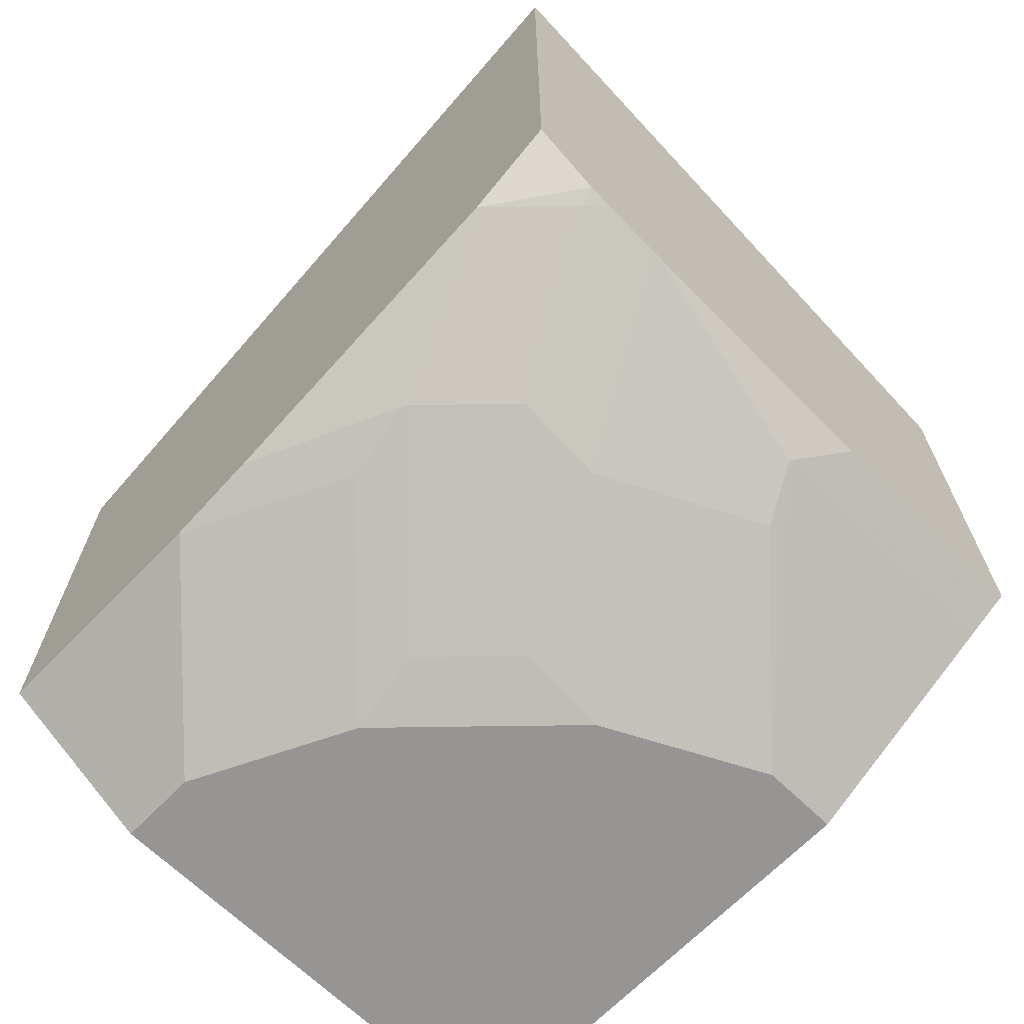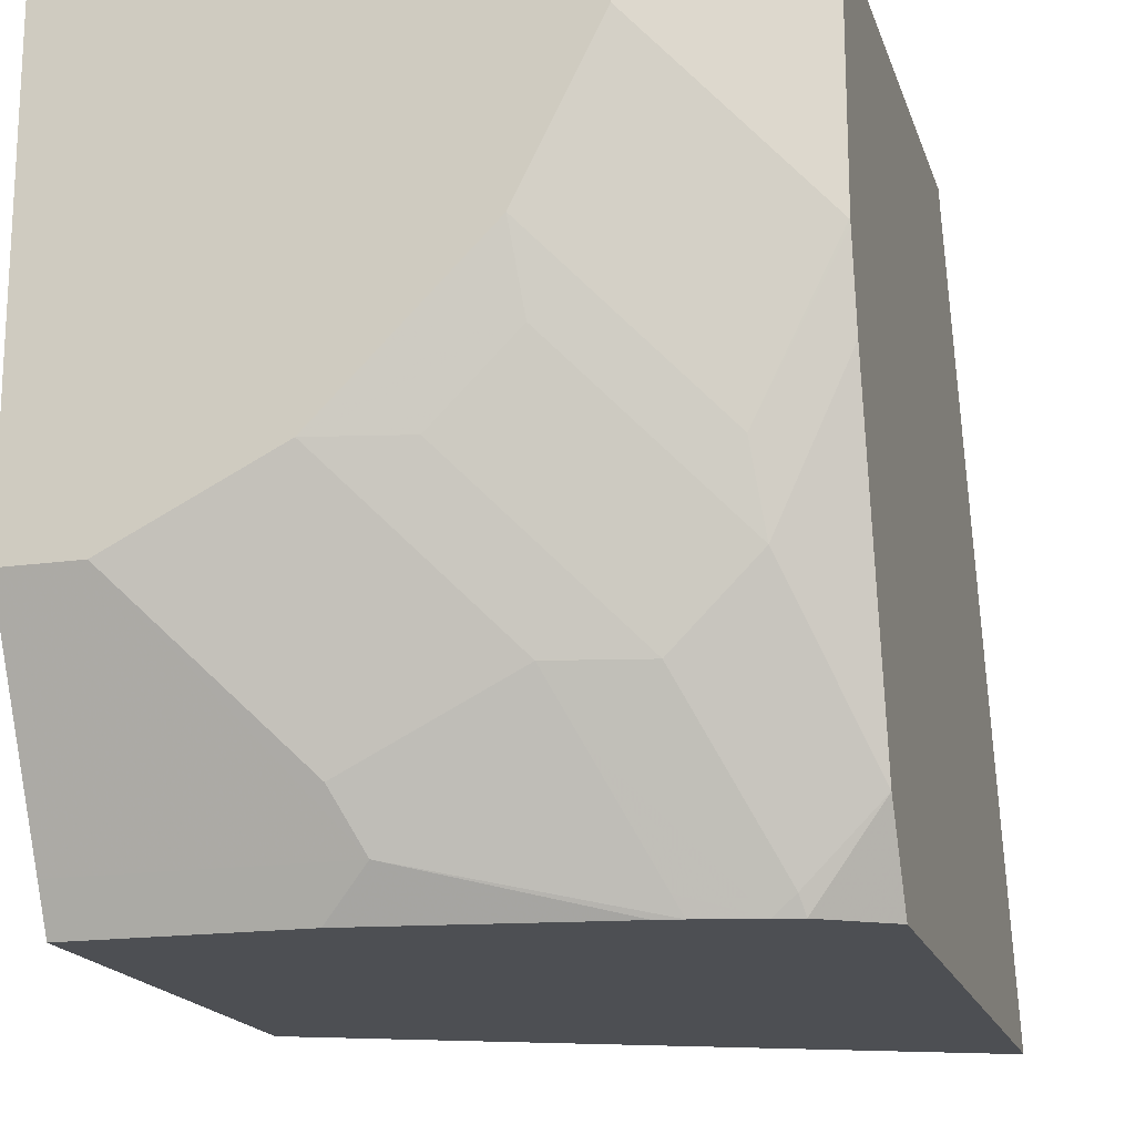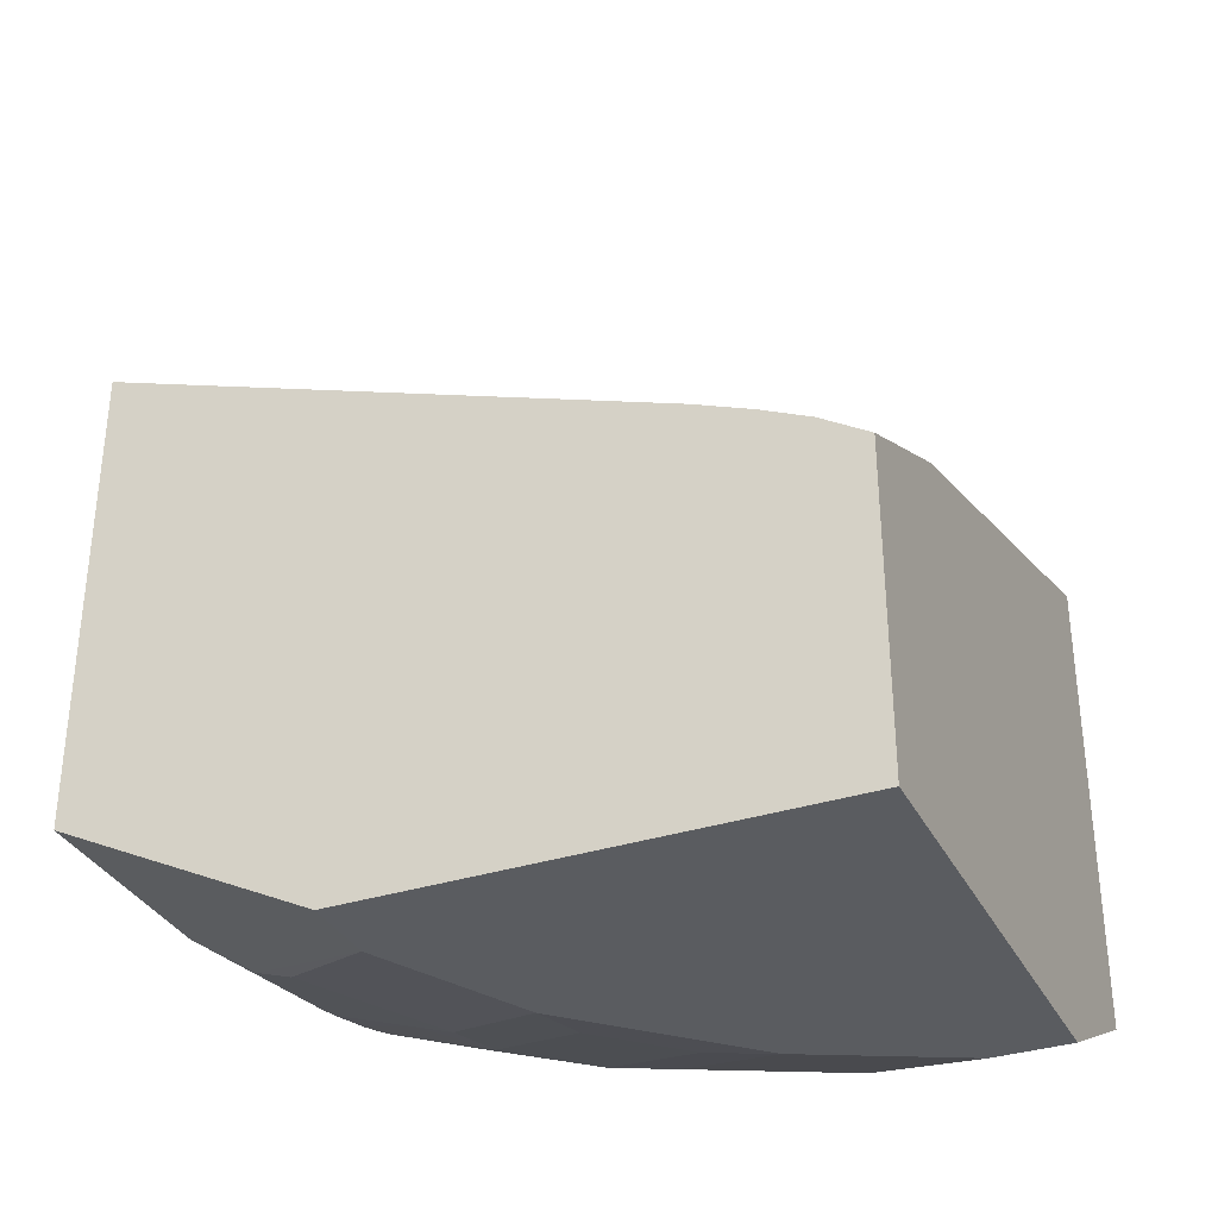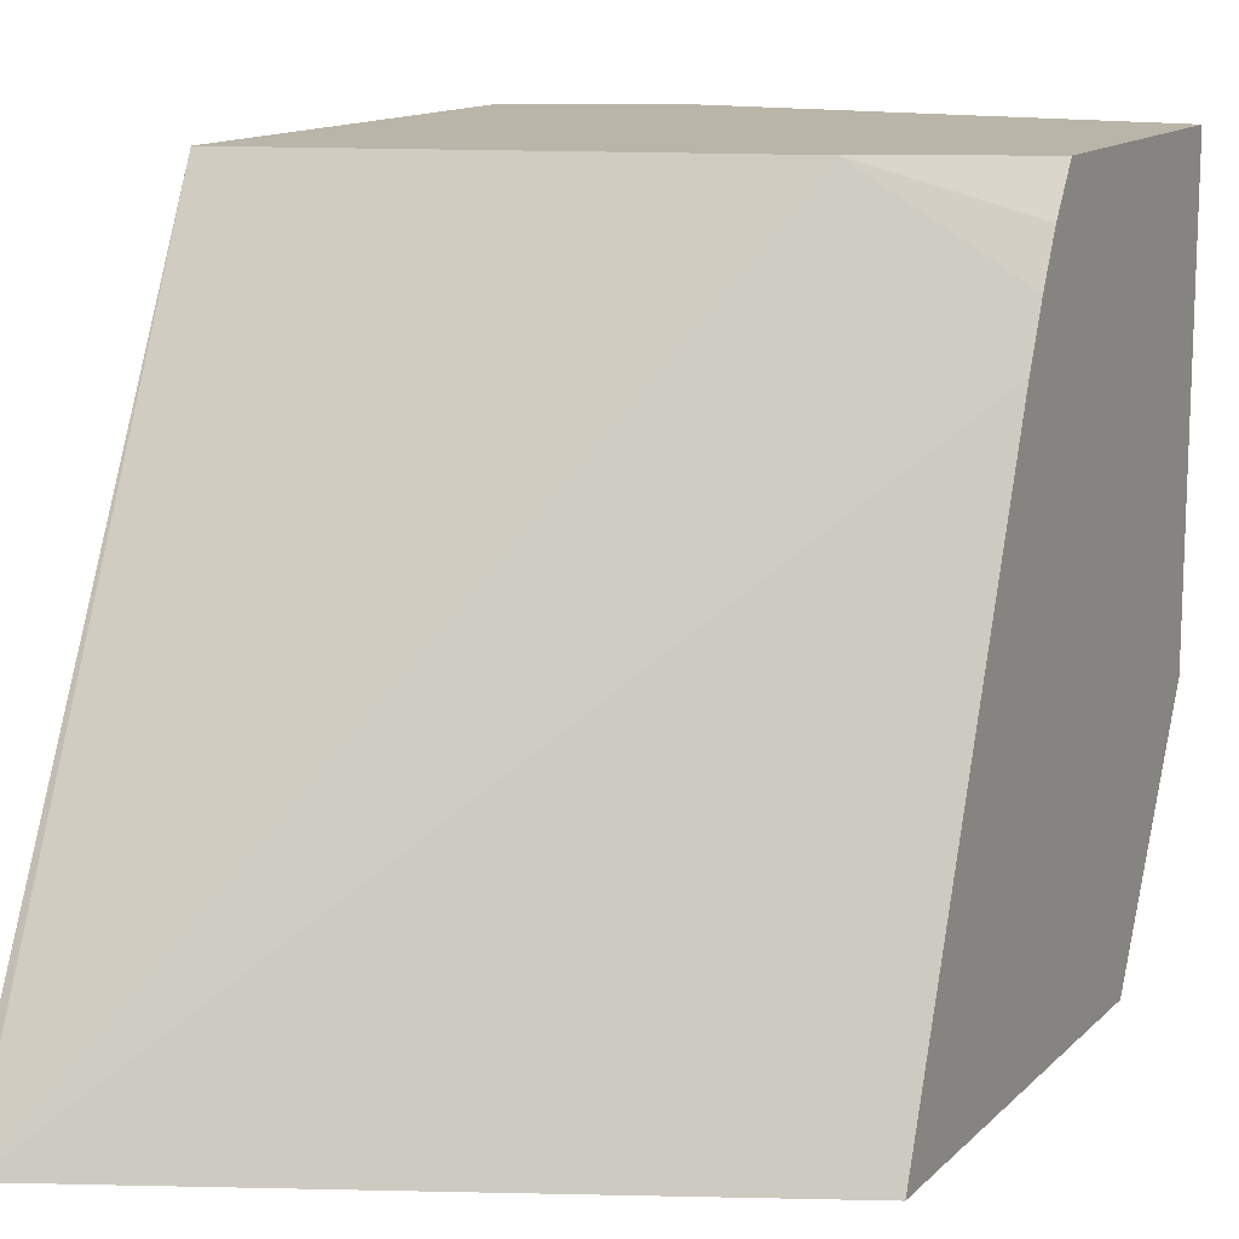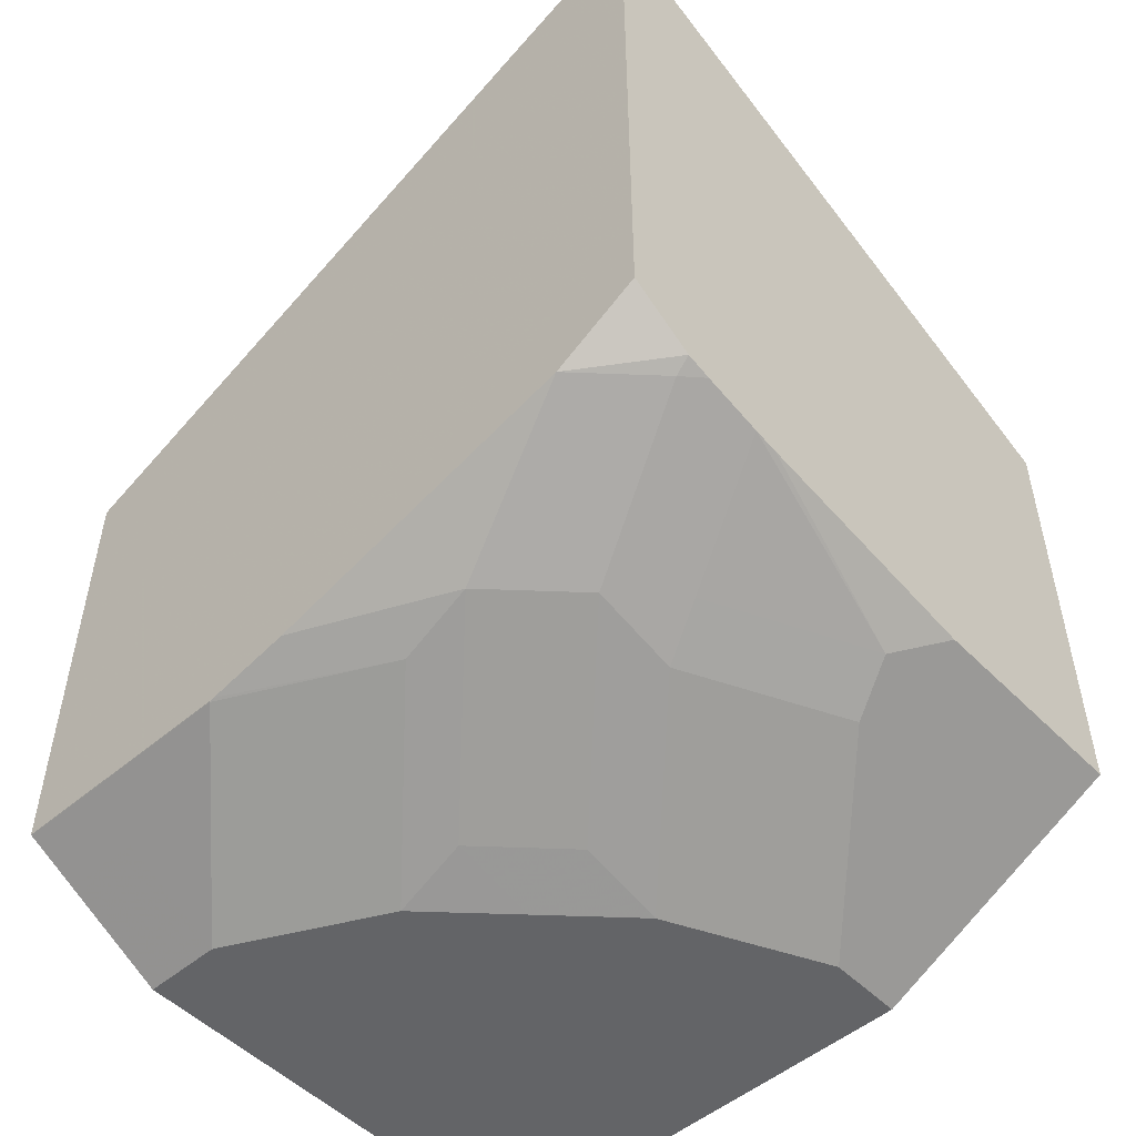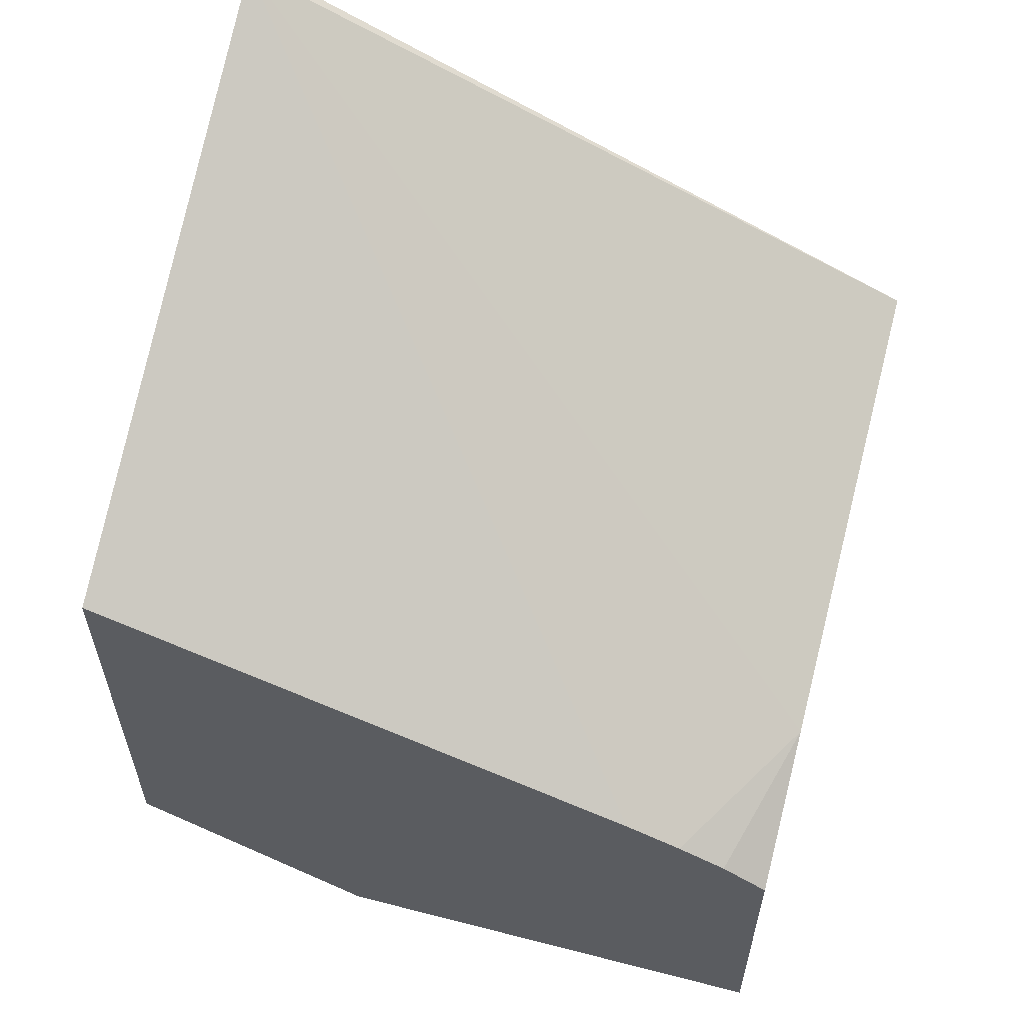
<metadata>
{"format":"obj","ext":"obj","renderer":"f3d","projection":"perspective","resolution":1024,"background":"white","views":[{"elev":-67.6,"azim":135.8,"up":"+Y"},{"elev":-17.7,"azim":15.6,"up":"+Z"},{"elev":-33.8,"azim":-66.3,"up":"+Y"},{"elev":13.4,"azim":-152.5,"up":"+Z"},{"elev":-51.2,"azim":132.6,"up":"+Y"},{"elev":58.3,"azim":-75.1,"up":"+Y"}]}
</metadata>
<code>
v 0.2971 -0.2967 -0.000137
v 0.2971 -0.1402 -0.3422
v 0.2928 -0.1402 -0.3422
v 0.07408 -0.3711 -0.000137
v 0.2971 -0.5193 -0.000137
v 0.2971 -0.4493 -0.3422
v 0.0009492 -0.2742 -0.3422
v 0.0009492 -0.3713 -0.07319
v 0.0009492 -0.3825 -0.04584
v 0.0009492 -0.3935 -0.02247
v 0.0247 -0.3958 -0.000137
v 0.2968 -0.5195 -0.000137
v 0.2971 -0.5193 -0.1113
v 0.2971 -0.4731 -0.3012
v 0.2664 -0.469 -0.3422
v 0.0009492 -0.4968 -0.3422
v 0.0009492 -0.4077 -0.000137
v 0.2968 -0.5195 -0.1113
v 0.2721 -0.5319 -0.000137
v 0.2971 -0.5189 -0.1137
v 0.2644 -0.5102 -0.2226
v 0.2273 -0.5102 -0.2598
v 0.2644 -0.4731 -0.334
v 0.2971 -0.5112 -0.1523
v 0.2547 -0.4721 -0.3422
v 0.1031 -0.4968 -0.3422
v 0.0009492 -0.5072 -0.3216
v 0.0009492 -0.5566 -0.000137
v 0.2598 -0.5195 -0.1855
v 0.2721 -0.5319 -0.03713
v 0.2226 -0.5566 -0.03713
v 0.2226 -0.5566 -0.000137
v 0.1902 -0.5473 -0.1485
v 0.1979 -0.5072 -0.2845
v 0.153 -0.5473 -0.1855
v 0.1113 -0.5566 -0.1855
v 0.1855 -0.5195 -0.2598
v 0.2226 -0.4824 -0.334
v 0.2267 -0.4783 -0.3422
v 0.2155 -0.4803 -0.3422
v 0.1237 -0.5072 -0.3216
v 0.0009492 -0.5566 -0.2226
v 0.1855 -0.5566 -0.1113
v 0.1485 -0.5566 -0.1485
v 0.1113 -0.5195 -0.2969
v 0.03711 -0.5566 -0.2226
f 22 37 34
f 21 29 33
f 22 36 37
f 22 35 36
f 22 33 35
f 22 25 23
f 22 34 25
f 21 33 22
f 20 21 24
f 16 41 27
f 19 31 30
f 19 32 31
f 18 31 29
f 18 30 31
f 18 29 20
f 16 26 41
f 15 23 25
f 25 34 38
f 20 29 21
f 25 38 39
f 36 46 45
f 27 41 46
f 14 24 21
f 41 45 46
f 39 41 40
f 38 41 39
f 36 45 37
f 34 41 38
f 34 45 41
f 34 37 45
f 33 36 35
f 33 44 36
f 33 43 44
f 29 43 33
f 29 31 43
f 28 43 31
f 28 44 43
f 28 36 44
f 28 46 36
f 28 42 46
f 27 46 42
f 26 40 41
f 14 23 15
f 28 31 32
f 14 21 22
f 2 39 40
f 2 25 39
f 2 15 25
f 2 6 15
f 1 6 2
f 1 14 6
f 14 22 23
f 1 24 14
f 1 13 20
f 1 5 13
f 1 12 5
f 1 19 12
f 1 32 19
f 1 28 32
f 1 17 28
f 1 11 17
f 1 4 11
f 1 3 4
f 1 2 3
f 2 40 26
f 2 26 16
f 1 20 24
f 2 7 3
f 2 16 7
f 12 30 18
f 12 19 30
f 10 17 11
f 7 9 8
f 7 10 9
f 7 17 10
f 7 28 17
f 7 42 28
f 7 27 42
f 13 18 20
f 6 14 15
f 5 18 13
f 5 12 18
f 4 10 11
f 4 9 10
f 3 9 4
f 3 8 9
f 3 7 8
f 7 16 27

</code>
